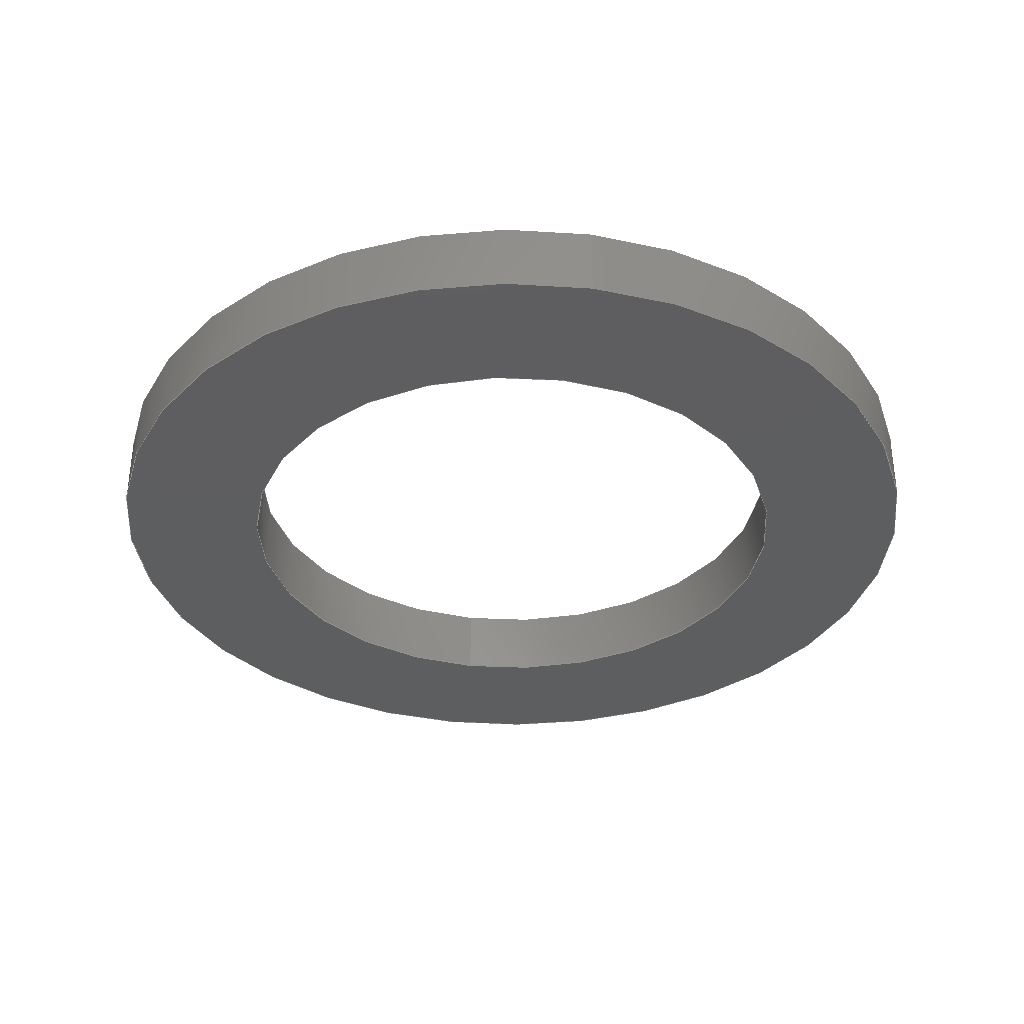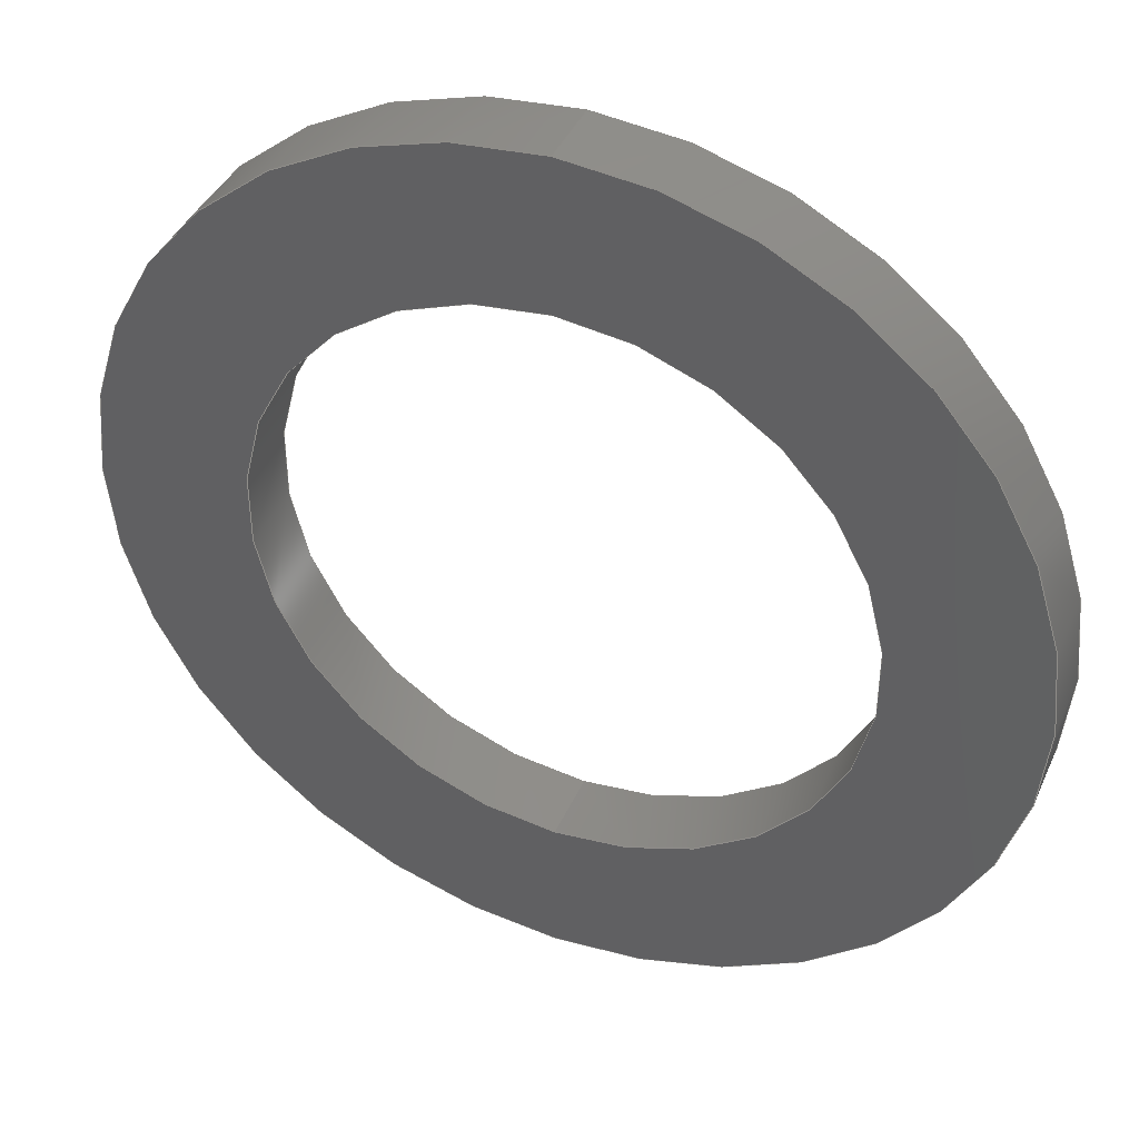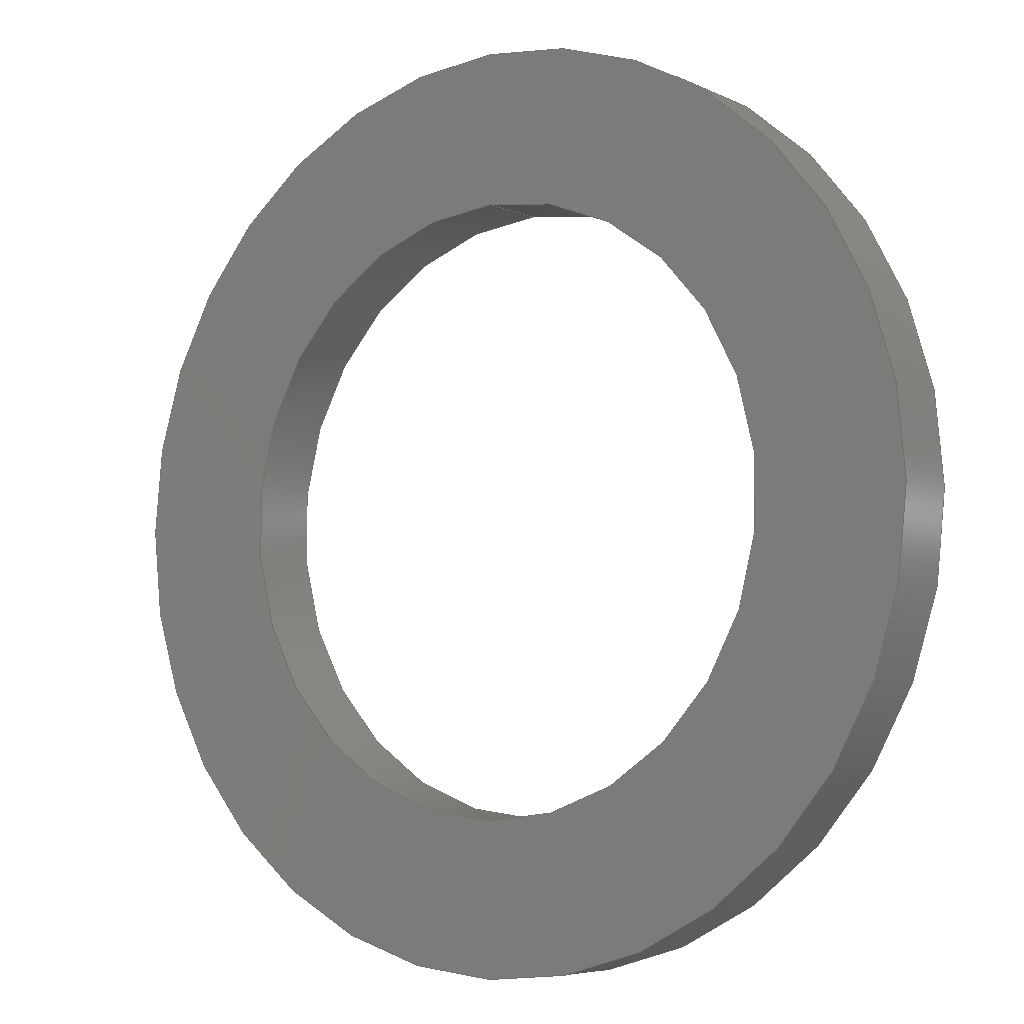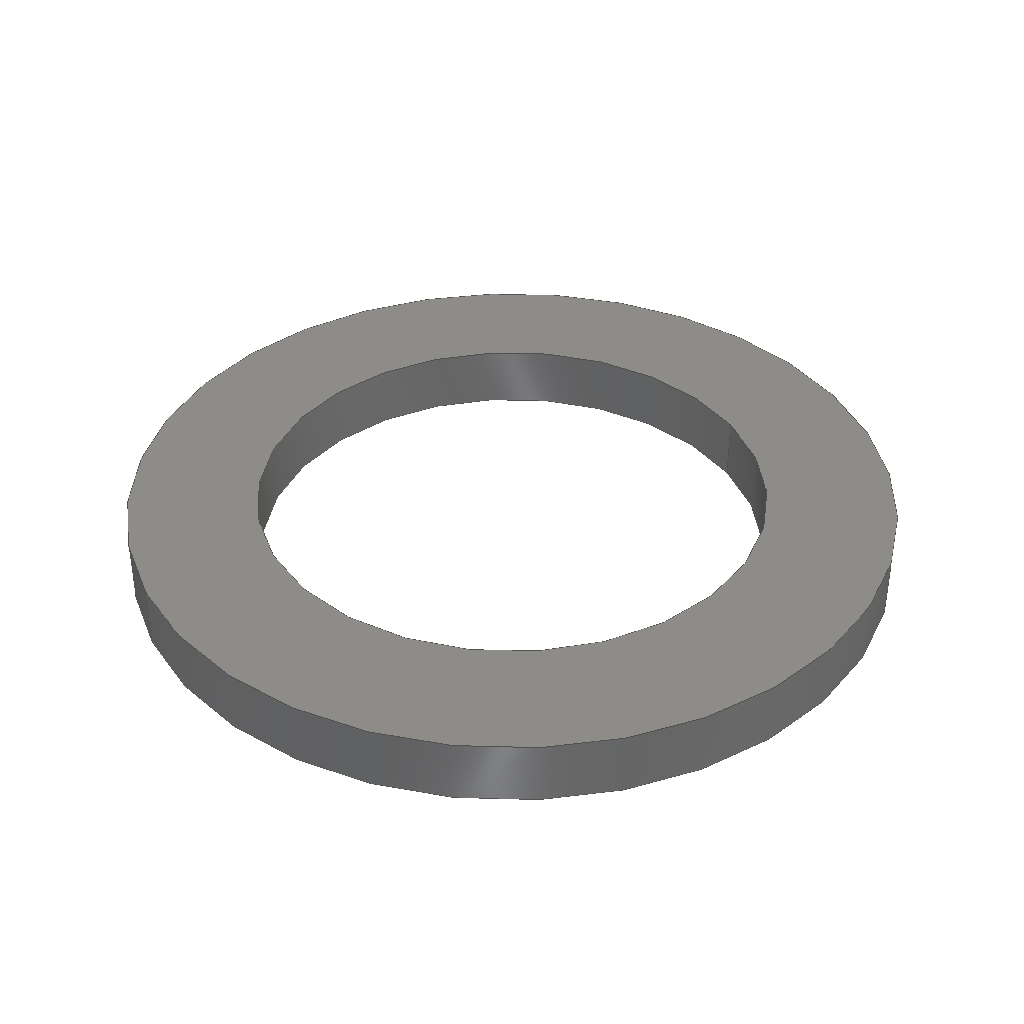
<metadata>
{"format":"step","ext":"step","renderer":"f3d","projection":"perspective","resolution":1024,"background":"white","views":[{"elev":-35.1,"azim":-10.4,"up":"+Y"},{"elev":41.2,"azim":22.7,"up":"+Z"},{"elev":-5.3,"azim":36.5,"up":"+Z"},{"elev":36.3,"azim":-116.1,"up":"+Y"}]}
</metadata>
<code>
ISO-10303-21;
DATA;
#1 = CARTESIAN_POINT ( 'NONE',  ( 0, 0.06, 0 ) ) ;
#2 = DIRECTION ( 'NONE',  ( 0, 0, 1 ) ) ;
#3 = DIRECTION ( 'NONE',  ( -0, -1, -0 ) ) ;
#4 = VERTEX_POINT ( 'NONE', #85 ) ;
#5 =( NAMED_UNIT ( * ) PLANE_ANGLE_UNIT ( ) SI_UNIT ( $, .RADIAN. ) );
#6 =( CONVERSION_BASED_UNIT ( 'INCH', #199 ) LENGTH_UNIT ( ) NAMED_UNIT ( #196 ) );
#7 =( LENGTH_UNIT ( ) NAMED_UNIT ( * ) SI_UNIT ( $, .METRE. ) );
#8 =( NAMED_UNIT ( * ) PLANE_ANGLE_UNIT ( ) SI_UNIT ( $, .RADIAN. ) );
#9 = ORIENTED_EDGE ( 'NONE', *, *, #115, .T. ) ;
#10 = VERTEX_POINT ( 'NONE', #149 ) ;
#11 = PRESENTATION_STYLE_ASSIGNMENT (( #81 ) ) ;
#12 = EDGE_LOOP ( 'NONE', ( #99, #171, #176, #120 ) ) ;
#13 = CYLINDRICAL_SURFACE ( 'NONE', #184, 0.375 ) ;
#14 = EDGE_LOOP ( 'NONE', ( #142, #44 ) ) ;
#15 = VERTEX_POINT ( 'NONE', #101 ) ;
#16 = CYLINDRICAL_SURFACE ( 'NONE', #166, 0.375 ) ;
#17 = DIRECTION ( 'NONE',  ( 0, 0, 1 ) ) ;
#18 = DIRECTION ( 'NONE',  ( 0, 1, 0 ) ) ;
#19 = FACE_BOUND ( 'NONE', #207, .T. ) ;
#20 = EDGE_LOOP ( 'NONE', ( #9, #139 ) ) ;
#21 = DIRECTION ( 'NONE',  ( 0, -0, 1 ) ) ;
#22 = CARTESIAN_POINT ( 'NONE',  ( 0, 0, 0 ) ) ;
#23 = PLANE ( 'NONE',  #220 ) ;
#24 = FACE_OUTER_BOUND ( 'NONE', #80, .T. ) ;
#25 = VECTOR ( 'NONE', #3, 39.37 ) ;
#26 = LINE ( 'NONE', #215, #211 ) ;
#27 = PRODUCT_DEFINITION_SHAPE ( 'NONE', 'NONE',  #96 ) ;
#28 = DIRECTION ( 'NONE',  ( 0, 1, 0 ) ) ;
#29 = LENGTH_MEASURE_WITH_UNIT ( LENGTH_MEASURE( 0.0254 ), #152 );
#30 = DIRECTION ( 'NONE',  ( 0, 0, 1 ) ) ;
#31 = CARTESIAN_POINT ( 'NONE',  ( 0, 0, 0 ) ) ;
#32 = CARTESIAN_POINT ( 'NONE',  ( 0, 0.06, -0.375 ) ) ;
#33 = VERTEX_POINT ( 'NONE', #87 ) ;
#34 = COLOUR_RGB ( '',0.102, 0.102, 0.102 ) ;
#35 = FACE_OUTER_BOUND ( 'NONE', #75, .T. ) ;
#36 = DIRECTION ( 'NONE',  ( 0, 1, 0 ) ) ;
#37 = DIRECTION ( 'NONE',  ( -0, -1, -0 ) ) ;
#38 = DIRECTION ( 'NONE',  ( 1, 0, 0 ) ) ;
#39 = SHAPE_DEFINITION_REPRESENTATION ( #27, #187 ) ;
#40 = APPLICATION_PROTOCOL_DEFINITION ( 'draft international standard', 'automotive_design', 1998, #54 ) ;
#41 = CARTESIAN_POINT ( 'NONE',  ( 0, 0, 0 ) ) ;
#42 = CARTESIAN_POINT ( 'NONE',  ( 3.062e-17, 0.06, 0.25 ) ) ;
#43 = ORIENTED_EDGE ( 'NONE', *, *, #112, .T. ) ;
#44 = ORIENTED_EDGE ( 'NONE', *, *, #105, .F. ) ;
#45 = CARTESIAN_POINT ( 'NONE',  ( 0, 0.06, 0 ) ) ;
#46 = COLOUR_RGB ( '',0.102, 0.102, 0.102 ) ;
#47 = ORIENTED_EDGE ( 'NONE', *, *, #107, .T. ) ;
#48 = DIRECTION ( 'NONE',  ( -0, -1, -0 ) ) ;
#49 = DIRECTION ( 'NONE',  ( 0, -0, 1 ) ) ;
#50 = ORIENTED_EDGE ( 'NONE', *, *, #124, .F. ) ;
#51 = APPLICATION_CONTEXT ( 'automotive_design' ) ;
#52 = EDGE_LOOP ( 'NONE', ( #147, #47, #84, #143 ) ) ;
#53 = ORIENTED_EDGE ( 'NONE', *, *, #127, .F. ) ;
#54 = APPLICATION_CONTEXT ( 'automotive_design' ) ;
#55 = FACE_OUTER_BOUND ( 'NONE', #20, .T. ) ;
#56 = ORIENTED_EDGE ( 'NONE', *, *, #118, .T. ) ;
#57 = CIRCLE ( 'NONE', #223, 0.25 ) ;
#58 =( NAMED_UNIT ( * ) SI_UNIT ( $, .STERADIAN. ) SOLID_ANGLE_UNIT ( ) );
#59 = ORIENTED_EDGE ( 'NONE', *, *, #118, .F. ) ;
#60 = CARTESIAN_POINT ( 'NONE',  ( 3.062e-17, 0.06, 0.25 ) ) ;
#61 = DIRECTION ( 'NONE',  ( 0, 0, 1 ) ) ;
#62 = DIRECTION ( 'NONE',  ( 0, 0, -1 ) ) ;
#63 = DIRECTION ( 'NONE',  ( 0, 0, 1 ) ) ;
#64 = PLANE ( 'NONE',  #189 ) ;
#65 = LINE ( 'NONE', #42, #98 ) ;
#66 = VERTEX_POINT ( 'NONE', #103 ) ;
#67 = PRESENTATION_STYLE_ASSIGNMENT (( #153 ) ) ;
#68 = FILL_AREA_STYLE ('',( #183 ) ) ;
#69 = ORIENTED_EDGE ( 'NONE', *, *, #123, .F. ) ;
#70 = CIRCLE ( 'NONE', #185, 0.375 ) ;
#71 = CIRCLE ( 'NONE', #163, 0.25 ) ;
#72 = FILL_AREA_STYLE_COLOUR ( '', #34 ) ;
#73 = CARTESIAN_POINT ( 'NONE',  ( 0, 0, -0.375 ) ) ;
#74 = DIRECTION ( 'NONE',  ( 0, 1, 0 ) ) ;
#75 = EDGE_LOOP ( 'NONE', ( #56, #198, #204, #50 ) ) ;
#76 = CARTESIAN_POINT ( 'NONE',  ( 0, 0.06, 0 ) ) ;
#77 = DIRECTION ( 'NONE',  ( -0, -1, -0 ) ) ;
#78 = DIRECTION ( 'NONE',  ( 0, 0, -1 ) ) ;
#79 = DIRECTION ( 'NONE',  ( 0, 1, 0 ) ) ;
#80 = EDGE_LOOP ( 'NONE', ( #69, #95, #132, #53 ) ) ;
#81 = SURFACE_STYLE_USAGE ( .BOTH. , #206 ) ;
#82 = VERTEX_POINT ( 'NONE', #73 ) ;
#83 = EDGE_LOOP ( 'NONE', ( #151, #43 ) ) ;
#84 = ORIENTED_EDGE ( 'NONE', *, *, #124, .T. ) ;
#85 = CARTESIAN_POINT ( 'NONE',  ( 4.592e-17, 0, 0.375 ) ) ;
#86 = VERTEX_POINT ( 'NONE', #213 ) ;
#87 = CARTESIAN_POINT ( 'NONE',  ( 3.062e-17, 0, 0.25 ) ) ;
#88 = CARTESIAN_POINT ( 'NONE',  ( 0, 0.06, 0 ) ) ;
#89 = ORIENTED_EDGE ( 'NONE', *, *, #107, .F. ) ;
#90 = CARTESIAN_POINT ( 'NONE',  ( 0, 0.06, 0 ) ) ;
#91 = UNCERTAINTY_MEASURE_WITH_UNIT (LENGTH_MEASURE( 1e-05 ), #150, 'distance_accuracy_value', 'NONE');
#92 = DIRECTION ( 'NONE',  ( 0, 1, 0 ) ) ;
#93 = CYLINDRICAL_SURFACE ( 'NONE', #164, 0.25 ) ;
#94 = DIRECTION ( 'NONE',  ( -0, -1, -0 ) ) ;
#95 = ORIENTED_EDGE ( 'NONE', *, *, #125, .T. ) ;
#96 = PRODUCT_DEFINITION ( 'UNKNOWN', '', #155, #100 ) ;
#97 =( CONVERSION_BASED_UNIT ( 'INCH', #136 ) LENGTH_UNIT ( ) NAMED_UNIT ( #173 ) );
#98 = VECTOR ( 'NONE', #37, 39.37 ) ;
#99 = ORIENTED_EDGE ( 'NONE', *, *, #125, .F. ) ;
#100 = PRODUCT_DEFINITION_CONTEXT ( 'detailed design', #51, 'design' ) ;
#101 = CARTESIAN_POINT ( 'NONE',  ( 4.592e-17, 0.06, 0.375 ) ) ;
#102 = VECTOR ( 'NONE', #179, 39.37 ) ;
#103 = CARTESIAN_POINT ( 'NONE',  ( 0, 0, -0.25 ) ) ;
#104 = CARTESIAN_POINT ( 'NONE',  ( 0, 0.06, 0 ) ) ;
#105 = EDGE_CURVE ( 'NONE', #4, #82, #186, .T. ) ;
#106 = DIRECTION ( 'NONE',  ( 0, 0, -1 ) ) ;
#107 = EDGE_CURVE ( 'NONE', #190, #86, #177, .T. ) ;
#108 = UNCERTAINTY_MEASURE_WITH_UNIT (LENGTH_MEASURE( 1e-05 ), #97, 'distance_accuracy_value', 'NONE');
#109 = CLOSED_SHELL ( 'NONE', ( #208, #209, #212, #216, #214, #210 ) ) ;
#110 = EDGE_CURVE ( 'NONE', #82, #4, #70, .T. ) ;
#111 = FACE_OUTER_BOUND ( 'NONE', #12, .T. ) ;
#112 = EDGE_CURVE ( 'NONE', #33, #66, #217, .T. ) ;
#113 = DIRECTION ( 'NONE',  ( -0, -1, -0 ) ) ;
#114 = CARTESIAN_POINT ( 'NONE',  ( 0, 0.06, 0 ) ) ;
#115 = EDGE_CURVE ( 'NONE', #10, #15, #121, .T. ) ;
#116 =( NAMED_UNIT ( * ) SI_UNIT ( $, .STERADIAN. ) SOLID_ANGLE_UNIT ( ) );
#117 = MANIFOLD_SOLID_BREP ( 'Boss-Extrude1', #109 ) ;
#118 = EDGE_CURVE ( 'NONE', #86, #190, #71, .T. ) ;
#119 = MECHANICAL_DESIGN_GEOMETRIC_PRESENTATION_REPRESENTATION (  '', ( #134 ), #202 ) ;
#120 = ORIENTED_EDGE ( 'NONE', *, *, #110, .T. ) ;
#121 = CIRCLE ( 'NONE', #168, 0.375 ) ;
#122 = LINE ( 'NONE', #129, #102 ) ;
#123 = EDGE_CURVE ( 'NONE', #15, #10, #222, .T. ) ;
#124 = EDGE_CURVE ( 'NONE', #86, #66, #122, .T. ) ;
#125 = EDGE_CURVE ( 'NONE', #15, #4, #26, .T. ) ;
#126 = EDGE_CURVE ( 'NONE', #190, #33, #65, .T. ) ;
#127 = EDGE_CURVE ( 'NONE', #10, #82, #159, .T. ) ;
#128 = EDGE_CURVE ( 'NONE', #66, #33, #57, .T. ) ;
#129 = CARTESIAN_POINT ( 'NONE',  ( 0, 0.06, -0.25 ) ) ;
#130 = PRESENTATION_LAYER_ASSIGNMENT (  '', '', ( #134 ) ) ;
#131 = DIRECTION ( 'NONE',  ( 0, 0, -1 ) ) ;
#132 = ORIENTED_EDGE ( 'NONE', *, *, #105, .T. ) ;
#133 =( NAMED_UNIT ( * ) SI_UNIT ( $, .STERADIAN. ) SOLID_ANGLE_UNIT ( ) );
#134 = STYLED_ITEM ( 'NONE', ( #11 ), #187 ) ;
#135 =( NAMED_UNIT ( * ) PLANE_ANGLE_UNIT ( ) SI_UNIT ( $, .RADIAN. ) );
#136 = LENGTH_MEASURE_WITH_UNIT ( LENGTH_MEASURE( 0.0254 ), #221 );
#137 = DIRECTION ( 'NONE',  ( 0, 0, 1 ) ) ;
#138 = DIRECTION ( 'NONE',  ( 0, 1, 0 ) ) ;
#139 = ORIENTED_EDGE ( 'NONE', *, *, #123, .T. ) ;
#140 = DIRECTION ( 'NONE',  ( 0, 0, 1 ) ) ;
#141 = PRODUCT_RELATED_PRODUCT_CATEGORY ( 'part', '', ( #188 ) ) ;
#142 = ORIENTED_EDGE ( 'NONE', *, *, #110, .F. ) ;
#143 = ORIENTED_EDGE ( 'NONE', *, *, #112, .F. ) ;
#144 = CYLINDRICAL_SURFACE ( 'NONE', #165, 0.25 ) ;
#145 = FACE_OUTER_BOUND ( 'NONE', #14, .T. ) ;
#146 = AXIS2_PLACEMENT_3D ( 'NONE', #1, #28, #2 ) ;
#147 = ORIENTED_EDGE ( 'NONE', *, *, #126, .F. ) ;
#148 = FACE_OUTER_BOUND ( 'NONE', #52, .T. ) ;
#149 = CARTESIAN_POINT ( 'NONE',  ( 0, 0.06, -0.375 ) ) ;
#150 =( CONVERSION_BASED_UNIT ( 'INCH', #29 ) LENGTH_UNIT ( ) NAMED_UNIT ( #194 ) );
#151 = ORIENTED_EDGE ( 'NONE', *, *, #128, .T. ) ;
#152 =( LENGTH_UNIT ( ) NAMED_UNIT ( * ) SI_UNIT ( $, .METRE. ) );
#153 = SURFACE_STYLE_USAGE ( .BOTH. , #154 ) ;
#154 = SURFACE_SIDE_STYLE ('',( #172 ) ) ;
#155 = PRODUCT_DEFINITION_FORMATION_WITH_SPECIFIED_SOURCE ( 'ANY', '', #188, .NOT_KNOWN. ) ;
#156 = CARTESIAN_POINT ( 'NONE',  ( 0, 0, 0 ) ) ;
#157 = CARTESIAN_POINT ( 'NONE',  ( 0, 0.06, 0 ) ) ;
#158 = FILL_AREA_STYLE ('',( #72 ) ) ;
#159 = LINE ( 'NONE', #32, #25 ) ;
#160 = AXIS2_PLACEMENT_3D ( 'NONE', #76, #74, #61 ) ;
#161 = PRODUCT_CONTEXT ( 'NONE', #54, 'mechanical' ) ;
#162 =( GEOMETRIC_REPRESENTATION_CONTEXT ( 3 ) GLOBAL_UNCERTAINTY_ASSIGNED_CONTEXT ( ( #91 ) ) GLOBAL_UNIT_ASSIGNED_CONTEXT ( ( #150, #135, #133 ) ) REPRESENTATION_CONTEXT ( 'NONE', 'WORKASPACE' ) );
#163 = AXIS2_PLACEMENT_3D ( 'NONE', #90, #79, #63 ) ;
#164 = AXIS2_PLACEMENT_3D ( 'NONE', #157, #175, #131 ) ;
#165 = AXIS2_PLACEMENT_3D ( 'NONE', #104, #94, #106 ) ;
#166 = AXIS2_PLACEMENT_3D ( 'NONE', #114, #113, #78 ) ;
#167 = STYLED_ITEM ( 'NONE', ( #67 ), #117 ) ;
#168 = AXIS2_PLACEMENT_3D ( 'NONE', #180, #174, #178 ) ;
#169 = MECHANICAL_DESIGN_GEOMETRIC_PRESENTATION_REPRESENTATION (  '', ( #167 ), #162 ) ;
#170 = PRESENTATION_LAYER_ASSIGNMENT (  '', '', ( #167 ) ) ;
#171 = ORIENTED_EDGE ( 'NONE', *, *, #115, .F. ) ;
#172 = SURFACE_STYLE_FILL_AREA ( #158 ) ;
#173 = DIMENSIONAL_EXPONENTS ( 1, 0, 0, 0, 0, 0, 0 ) ;
#174 = DIRECTION ( 'NONE',  ( 0, 1, 0 ) ) ;
#175 = DIRECTION ( 'NONE',  ( -0, -1, -0 ) ) ;
#176 = ORIENTED_EDGE ( 'NONE', *, *, #127, .T. ) ;
#177 = CIRCLE ( 'NONE', #146, 0.25 ) ;
#178 = DIRECTION ( 'NONE',  ( 0, 0, 1 ) ) ;
#179 = DIRECTION ( 'NONE',  ( -0, -1, -0 ) ) ;
#180 = CARTESIAN_POINT ( 'NONE',  ( 0, 0.06, 0 ) ) ;
#181 = AXIS2_PLACEMENT_3D ( 'NONE', #22, #140, #38 ) ;
#182 = APPLICATION_PROTOCOL_DEFINITION ( 'draft international standard', 'automotive_design', 1998, #51 ) ;
#183 = FILL_AREA_STYLE_COLOUR ( '', #46 ) ;
#184 = AXIS2_PLACEMENT_3D ( 'NONE', #45, #77, #62 ) ;
#185 = AXIS2_PLACEMENT_3D ( 'NONE', #200, #197, #192 ) ;
#186 = CIRCLE ( 'NONE', #191, 0.375 ) ;
#187 = ADVANCED_BREP_SHAPE_REPRESENTATION ( 'am-1221 0.5'''''''' i.d. Plastic Washer', ( #117, #181 ), #218 ) ;
#188 = PRODUCT ( 'am-1221 0.5'''''''' i.d. Plastic Washer', 'am-1221 0.5'''''''' i.d. Plastic Washer', '', ( #161 ) ) ;
#189 = AXIS2_PLACEMENT_3D ( 'NONE', #88, #92, #49 ) ;
#190 = VERTEX_POINT ( 'NONE', #60 ) ;
#191 = AXIS2_PLACEMENT_3D ( 'NONE', #41, #18, #17 ) ;
#192 = DIRECTION ( 'NONE',  ( 0, 0, 1 ) ) ;
#193 = FACE_BOUND ( 'NONE', #83, .T. ) ;
#194 = DIMENSIONAL_EXPONENTS ( 1, 0, 0, 0, 0, 0, 0 ) ;
#195 = DIRECTION ( 'NONE',  ( 0, 1, 0 ) ) ;
#196 = DIMENSIONAL_EXPONENTS ( 1, 0, 0, 0, 0, 0, 0 ) ;
#197 = DIRECTION ( 'NONE',  ( 0, 1, 0 ) ) ;
#198 = ORIENTED_EDGE ( 'NONE', *, *, #126, .T. ) ;
#199 = LENGTH_MEASURE_WITH_UNIT ( LENGTH_MEASURE( 0.0254 ), #7 );
#200 = CARTESIAN_POINT ( 'NONE',  ( 0, 0, 0 ) ) ;
#201 = CARTESIAN_POINT ( 'NONE',  ( 0, 0, 0 ) ) ;
#202 =( GEOMETRIC_REPRESENTATION_CONTEXT ( 3 ) GLOBAL_UNCERTAINTY_ASSIGNED_CONTEXT ( ( #108 ) ) GLOBAL_UNIT_ASSIGNED_CONTEXT ( ( #97, #8, #116 ) ) REPRESENTATION_CONTEXT ( 'NONE', 'WORKASPACE' ) );
#203 = SURFACE_STYLE_FILL_AREA ( #68 ) ;
#204 = ORIENTED_EDGE ( 'NONE', *, *, #128, .F. ) ;
#205 = UNCERTAINTY_MEASURE_WITH_UNIT (LENGTH_MEASURE( 1e-05 ), #6, 'distance_accuracy_value', 'NONE');
#206 = SURFACE_SIDE_STYLE ('',( #203 ) ) ;
#207 = EDGE_LOOP ( 'NONE', ( #59, #89 ) ) ;
#208 = ADVANCED_FACE ( 'NONE', ( #35 ), #93, .F. ) ;
#209 = ADVANCED_FACE ( 'NONE', ( #24 ), #16, .T. ) ;
#210 = ADVANCED_FACE ( 'NONE', ( #148 ), #144, .F. ) ;
#211 = VECTOR ( 'NONE', #48, 39.37 ) ;
#212 = ADVANCED_FACE ( 'NONE', ( #55, #19 ), #64, .T. ) ;
#213 = CARTESIAN_POINT ( 'NONE',  ( 0, 0.06, -0.25 ) ) ;
#214 = ADVANCED_FACE ( 'NONE', ( #111 ), #13, .T. ) ;
#215 = CARTESIAN_POINT ( 'NONE',  ( 4.592e-17, 0.06, 0.375 ) ) ;
#216 = ADVANCED_FACE ( 'NONE', ( #145, #193 ), #23, .F. ) ;
#217 = CIRCLE ( 'NONE', #219, 0.25 ) ;
#218 =( GEOMETRIC_REPRESENTATION_CONTEXT ( 3 ) GLOBAL_UNCERTAINTY_ASSIGNED_CONTEXT ( ( #205 ) ) GLOBAL_UNIT_ASSIGNED_CONTEXT ( ( #6, #5, #58 ) ) REPRESENTATION_CONTEXT ( 'NONE', 'WORKASPACE' ) );
#219 = AXIS2_PLACEMENT_3D ( 'NONE', #201, #195, #30 ) ;
#220 = AXIS2_PLACEMENT_3D ( 'NONE', #31, #36, #21 ) ;
#221 =( LENGTH_UNIT ( ) NAMED_UNIT ( * ) SI_UNIT ( $, .METRE. ) );
#222 = CIRCLE ( 'NONE', #160, 0.375 ) ;
#223 = AXIS2_PLACEMENT_3D ( 'NONE', #156, #138, #137 ) ;
ENDSEC;
END-ISO-10303-21;

</code>
